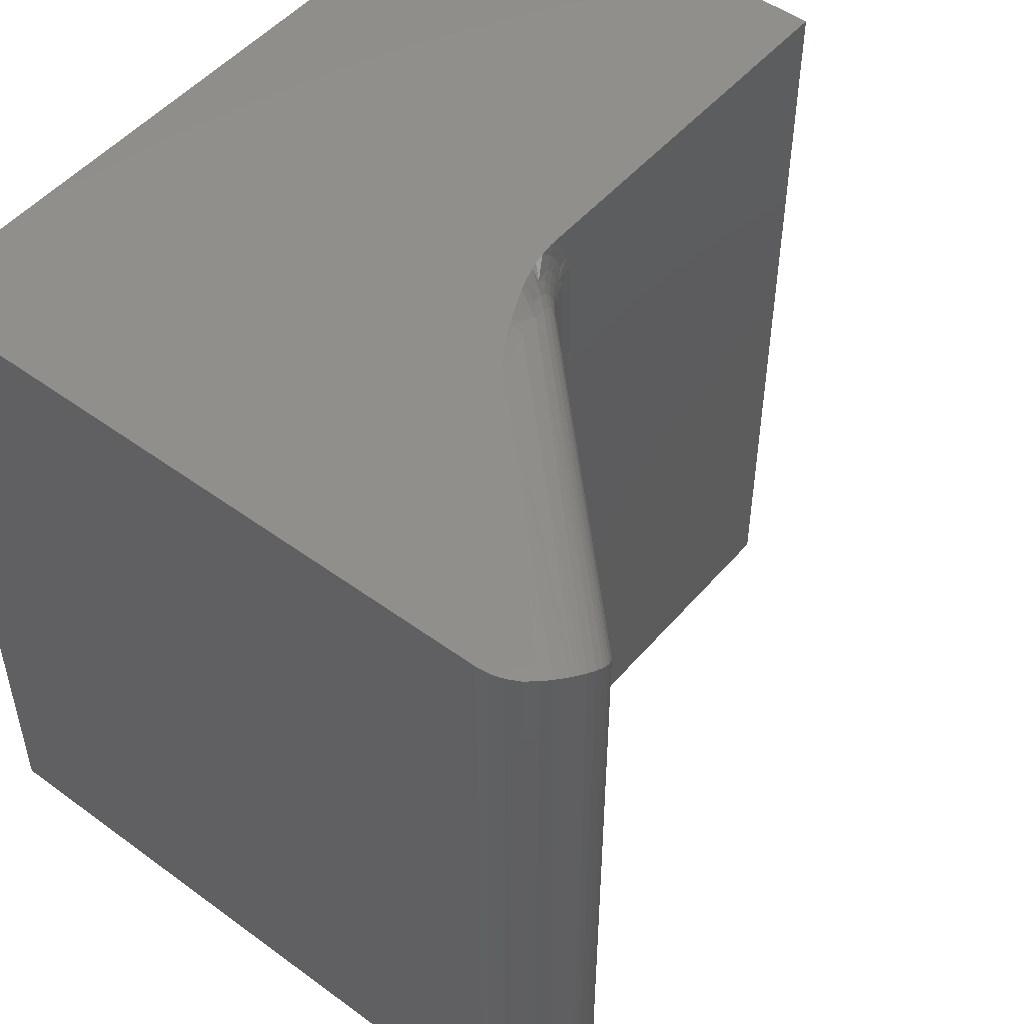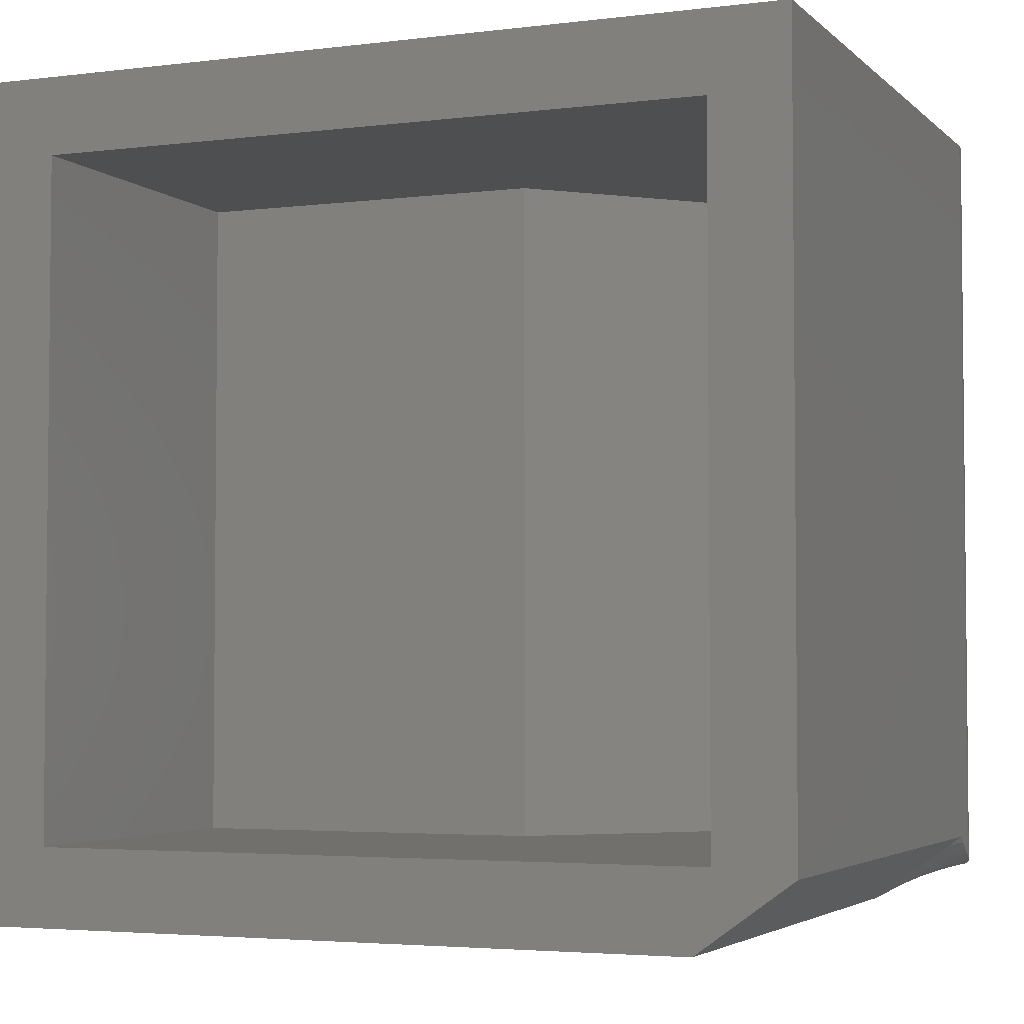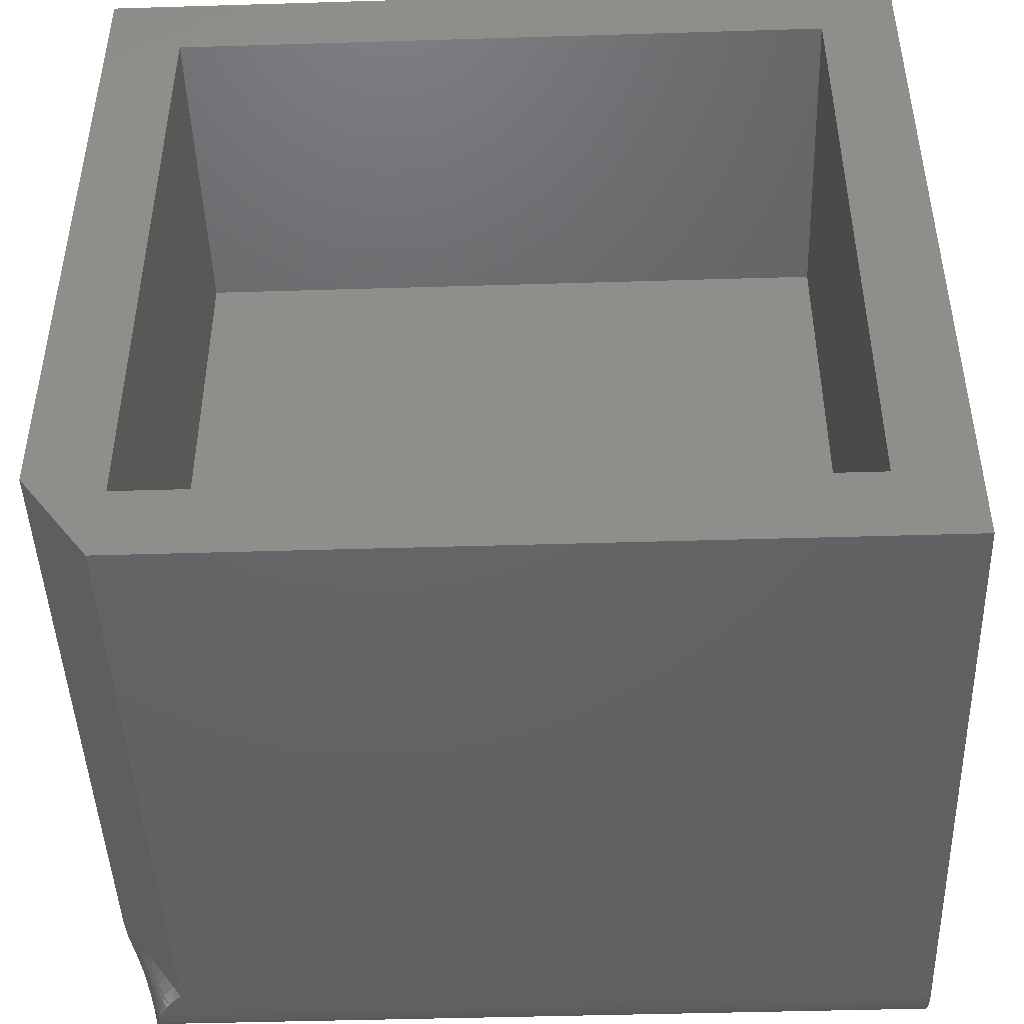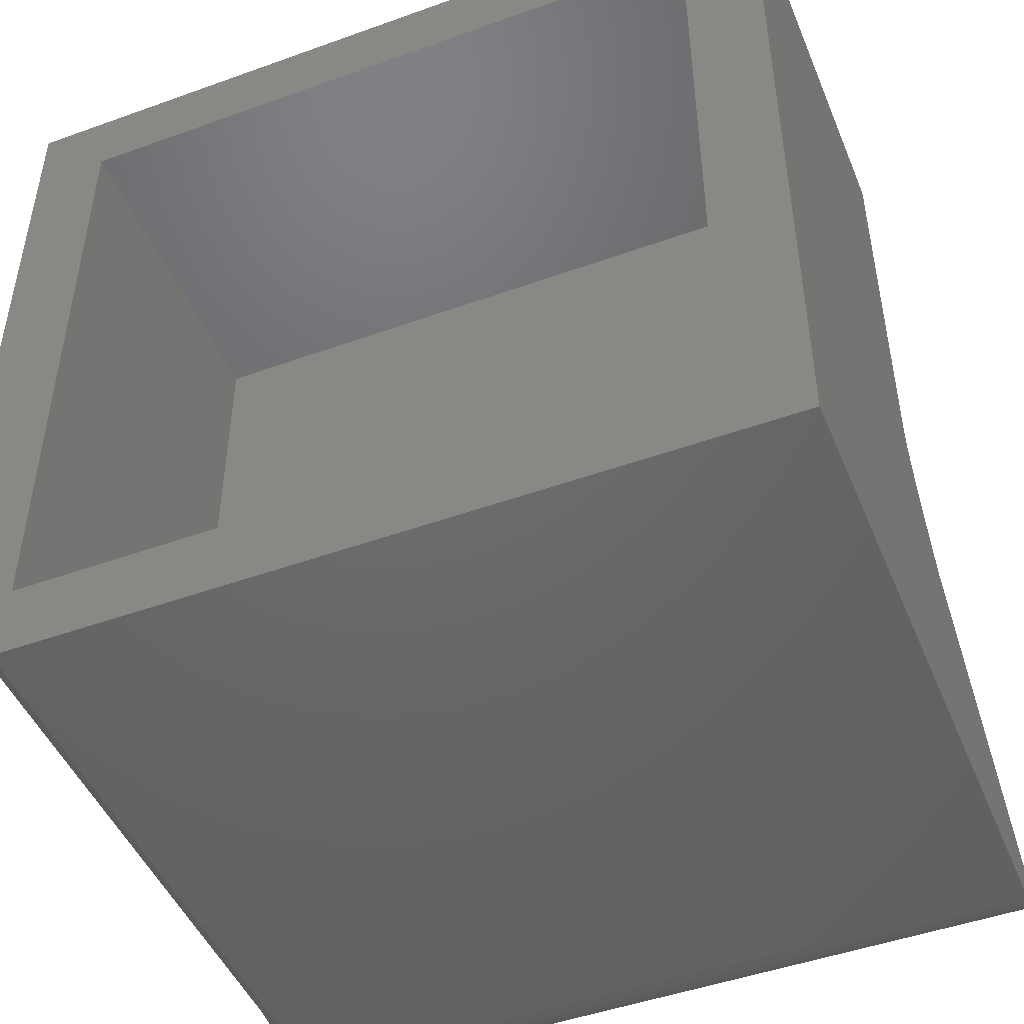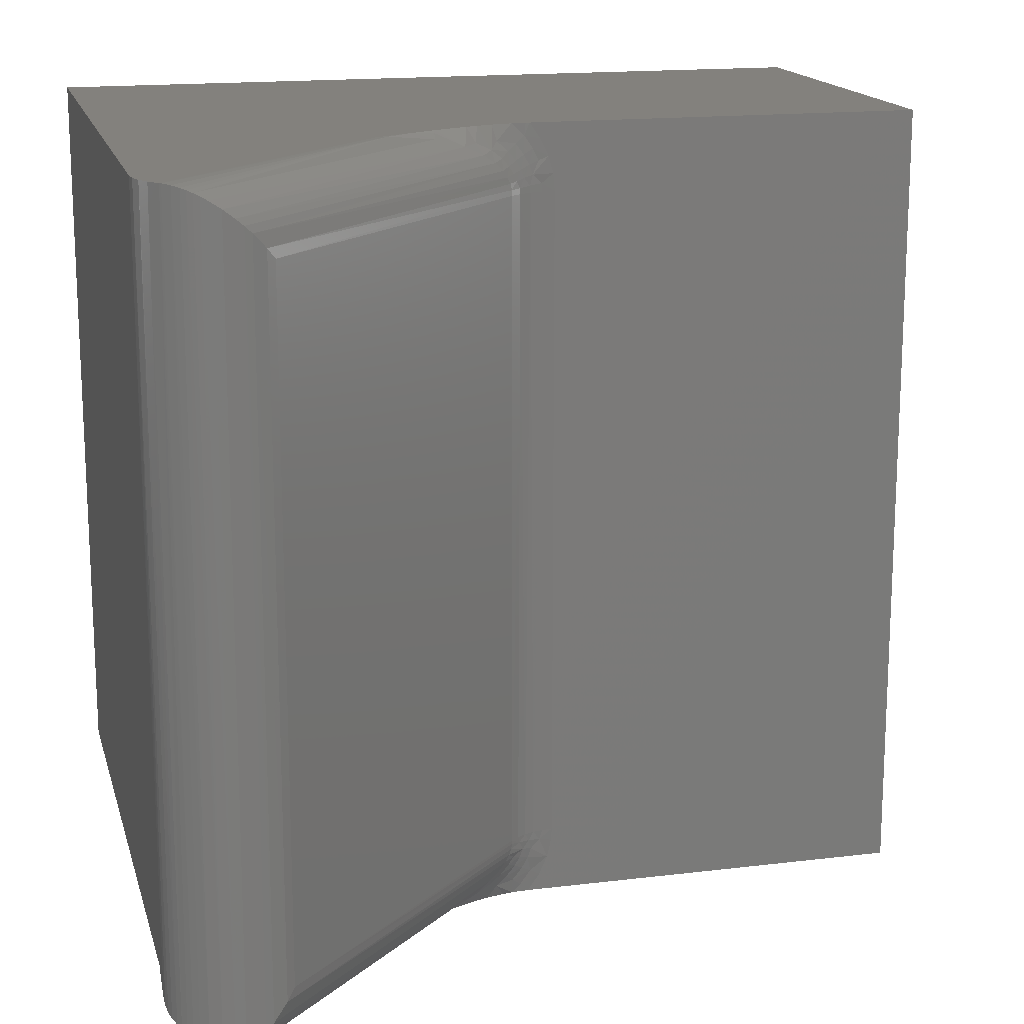
<metadata>
{"format":"stl","ext":"stl","renderer":"f3d","projection":"perspective","resolution":1024,"background":"white","views":[{"elev":50.0,"azim":-141.1,"up":"+Y"},{"elev":-3.7,"azim":112.5,"up":"+Y"},{"elev":-45.7,"azim":92.0,"up":"+Z"},{"elev":-47.5,"azim":112.1,"up":"+Z"},{"elev":16.2,"azim":-104.1,"up":"+Y"}]}
</metadata>
<code>
# stl→obj: 233 verts, 462 faces
v 0.1067 -0.6875 0.1067
v 0.1003 -0.0527 0.09922
v 0.1003 -0.6973 0.09922
v 0.1067 -0.0625 0.1067
v 0.1509 0 -9.239e-18
v 0.1429 -0.71 0.0005171
v 0.1387 0 0.001201
v 0.1509 -0.7064 -9.239e-18
v 0.1355 -0.7129 0.001924
v 0.127 0 0.004758
v 0.1282 -0.7152 0.004254
v 0.121 -0.7171 0.007623
v 0.1162 0 0.01053
v 0.1156 -0.7182 0.01092
v 0.1053 -3.16e-05 0.01973
v 0.1056 -0.7196 0.01941
v 0.1013 -0.7199 0.02445
v 0.09994 -0.0008759 0.0263
v 0.09646 -0.7202 0.03178
v 0.09596 -0.002574 0.03268
v 0.0937 -0.004229 0.03728
v 0.09173 -0.7207 0.04235
v 0.09187 -0.006222 0.04193
v 0.09024 -0.008945 0.04741
v 0.08913 -0.7216 0.05292
v 0.08914 -0.01202 0.05286
v 0.08839 -0.723 0.06183
v 0.0884 -0.01901 0.06349
v 0.08938 -0.02683 0.07357
v 0.09056 -0.7186 0.07885
v 0.09109 -0.03306 0.08067
v 0.09305 -0.7116 0.08619
v 0.09353 -0.03949 0.08732
v 0.08897 -0.7253 0.07099
v 0.1067 0 0.01831
v 0.1104 -0.719 0.01487
v 0.3164 -0.75 0.2281
v 0.155 -0.7486 0.085
v 0.1743 -0.75 0.08594
v 0.3315 -0.7463 0.2731
v 0.3527 -0.7233 0.3367
v 0.0933 -0.7279 0.07236
v 0.356 -0.7154 0.3467
v 0.3581 -0.7083 0.3531
v 0.3474 -0.7321 0.3209
v 0.1029 -0.733 0.07515
v 0.113 -0.7374 0.07777
v 0.34 -0.7404 0.2987
v 0.1234 -0.7413 0.08015
v 0.1342 -0.7445 0.08222
v 0.1403 -0.7459 0.0832
v 0.3602 -0.6961 0.3594
v 0.3606 -0.691 0.3604
v 0.3606 -0.6875 0.3606
v 0.3595 -0.7018 0.3571
v 0.75 -0.75 0.08594
v 0.75 -0.75 0.75
v 0.3789 -0.75 0.75
v 0.3789 -0.75 0.3812
v 0.3777 -0.75 0.3647
v 0.3761 -0.75 0.3557
v 0.3716 -0.75 0.3386
v 0.3667 -0.75 0.3249
v 0.3554 -0.75 0.2992
v 0.3492 -0.75 0.2869
v 0.3365 -0.75 0.2632
v 0.75 0 -4.592e-17
v 0.75 -0.6875 -4.592e-17
v 0.1743 -0.6875 -1.067e-17
v 0.1688 -0.6938 -1.034e-17
v 0.1624 -0.6993 -9.945e-18
v 0.1575 -0.7028 -9.645e-18
v 0.1549 -0.7043 -9.487e-18
v 0.75 -0.6797 0.07031
v 0.75 -0.6797 0.6797
v 0.75 0 0.75
v 0.75 -0.07031 0.6797
v 0.75 -0.07031 0.07031
v 0.1467 -0.7422 0.0744
v 0.1558 -0.743 0.07531
v 0.1743 -0.7422 0.0752
v 0.1743 -0.7031 0.02148
v 0.1743 -0.7109 0.03223
v 0.1604 -0.7125 0.02267
v 0.1098 -0.7226 0.03006
v 0.1087 -0.7243 0.03757
v 0.1743 -0.7188 0.04297
v 0.1594 -0.7191 0.034
v 0.1075 -0.726 0.04509
v 0.09744 -0.7229 0.04341
v 0.1743 -0.7266 0.05371
v 0.158 -0.7289 0.051
v 0.1587 -0.724 0.0425
v 0.1065 -0.7275 0.05155
v 0.1055 -0.729 0.05801
v 0.1743 -0.7344 0.06445
v 0.1573 -0.7331 0.05831
v 0.1042 -0.731 0.06658
v 0.09448 -0.7265 0.0641
v 0.1567 -0.7374 0.06561
v 0.1541 -0.7098 0.0112
v 0.1501 -0.7114 0.01111
v 0.1614 -0.7059 0.01133
v 0.1743 -0.6953 0.01074
v 0.1114 -0.7203 0.02004
v 0.1203 -0.7237 0.03111
v 0.1219 -0.7206 0.02074
v 0.1274 -0.7204 0.02108
v 0.1308 -0.7238 0.03206
v 0.1328 -0.7199 0.02139
v 0.1359 -0.7235 0.03249
v 0.1399 -0.7266 0.04111
v 0.1295 -0.7267 0.04008
v 0.1411 -0.723 0.03289
v 0.1533 -0.7251 0.04218
v 0.1495 -0.7299 0.05039
v 0.1441 -0.7135 0.01096
v 0.1361 -0.7156 0.01075
v 0.1426 -0.7183 0.02192
v 0.1377 -0.7192 0.02167
v 0.1422 -0.7416 0.07382
v 0.1355 -0.7404 0.07284
v 0.1248 -0.7379 0.07101
v 0.1144 -0.7348 0.0689
v 0.1566 -0.7086 0.01125
v 0.1554 -0.7146 0.0225
v 0.1528 -0.7156 0.0224
v 0.1487 -0.7168 0.02222
v 0.1542 -0.7206 0.03375
v 0.1515 -0.7213 0.03359
v 0.1473 -0.7221 0.03333
v 0.1191 -0.726 0.03889
v 0.1505 -0.7256 0.04199
v 0.1463 -0.7261 0.04166
v 0.1452 -0.7301 0.04999
v 0.1388 -0.7302 0.04933
v 0.1283 -0.7296 0.04809
v 0.1179 -0.7283 0.04666
v 0.1487 -0.7336 0.05761
v 0.1443 -0.7336 0.05716
v 0.1378 -0.7332 0.0564
v 0.1273 -0.7321 0.05498
v 0.1168 -0.7302 0.05335
v 0.1478 -0.7373 0.06483
v 0.1434 -0.737 0.06432
v 0.1368 -0.7363 0.06346
v 0.1262 -0.7346 0.06187
v 0.1158 -0.7322 0.06003
v 0.3164 0 0.2281
v 0.3605 -0.05735 0.3602
v 0.3606 -0.0625 0.3606
v 0.3353 -0.005994 0.2847
v 0.3451 -0.01491 0.314
v 0.3512 -0.02389 0.3323
v 0.3549 -0.03175 0.3435
v 0.3575 -0.03938 0.3512
v 0.359 -0.04547 0.3556
v 0.36 -0.05159 0.3586
v 0.3203 -0.0002423 0.2397
v 0.3371 0 0.2642
v 0.3496 0 0.2876
v 0.3556 0 0.2996
v 0.3646 0 0.3195
v 0.3687 0 0.3301
v 0.3734 0 0.3447
v 0.3754 0 0.3523
v 0.3776 0 0.364
v 0.3789 0 0.3775
v 0.3789 0 0.3812
v 0.3789 0 0.75
v 0.3789 -0.0625 0.4048
v 0.3789 -0.6875 0.4048
v 0.3789 -0.699 0.4041
v 0.3789 -0.7161 0.4001
v 0.3789 -0.7339 0.3922
v 0.3789 -0.01433 0.3912
v 0.3789 -0.03056 0.399
v 0.3789 -0.04639 0.4034
v 0.3777 -0.6964 0.3921
v 0.3782 -0.6875 0.3951
v 0.3683 -0.6938 0.3696
v 0.367 -0.6875 0.3681
v 0.3779 -0.7422 0.3729
v 0.3719 -0.7023 0.3741
v 0.3659 -0.7071 0.3628
v 0.3758 -0.7045 0.383
v 0.378 -0.7286 0.383
v 0.3756 -0.7137 0.3796
v 0.3649 -0.7144 0.3579
v 0.3612 -0.7303 0.34
v 0.3631 -0.7232 0.3494
v 0.3564 -0.7373 0.3244
v 0.3687 -0.7371 0.3465
v 0.3749 -0.7353 0.3644
v 0.3699 -0.729 0.3565
v 0.3537 -0.7419 0.313
v 0.3759 -0.6875 0.3855
v 0.3741 -0.6951 0.3804
v 0.3721 -0.6875 0.3765
v 0.3715 -0.7102 0.3708
v 0.3753 -0.7236 0.374
v 0.3709 -0.7188 0.3655
v 0.3683 -0.05714 0.3697
v 0.3777 -0.05489 0.3922
v 0.3777 -0.0625 0.3926
v 0.378 -0.01145 0.376
v 0.3457 -0.001859 0.2861
v 0.3615 -0.02085 0.3417
v 0.3568 -0.01364 0.3263
v 0.3637 -0.02911 0.3519
v 0.3689 -0.01422 0.3483
v 0.375 -0.01781 0.3673
v 0.3651 -0.03675 0.3588
v 0.378 -0.02321 0.3841
v 0.366 -0.04388 0.3633
v 0.3666 -0.05059 0.3662
v 0.3758 -0.04656 0.3833
v 0.3781 -0.03412 0.3894
v 0.3756 -0.03759 0.3801
v 0.3702 -0.02376 0.3592
v 0.3742 -0.05606 0.3805
v 0.3719 -0.04866 0.3744
v 0.3742 -0.0625 0.3809
v 0.3684 -0.0625 0.3701
v 0.3754 -0.02805 0.375
v 0.371 -0.0326 0.3665
v 0.3716 -0.04087 0.3714
v 0.1697 -0.07031 0.07031
v 0.1697 -0.6797 0.07031
v 0.4493 -0.07031 0.6797
v 0.4493 -0.6797 0.6797
v 0.4493 -0.07031 0.3498
v 0.4493 -0.6797 0.3498
f 1 2 3
f 1 4 2
f 5 6 7
f 5 8 6
f 6 9 7
f 10 7 9
f 10 9 11
f 10 11 12
f 10 12 13
f 13 12 14
f 15 16 17
f 15 17 18
f 18 17 19
f 18 19 20
f 21 20 19
f 19 22 21
f 21 22 23
f 24 23 22
f 22 25 24
f 24 25 26
f 26 25 27
f 26 27 28
f 29 30 31
f 31 30 32
f 31 32 33
f 33 32 3
f 33 3 2
f 34 30 29
f 34 29 28
f 34 28 27
f 35 13 14
f 35 14 36
f 35 36 16
f 35 16 15
f 37 38 39
f 37 40 38
f 34 41 30
f 34 42 41
f 43 44 32
f 32 30 43
f 41 43 30
f 41 42 45
f 42 46 45
f 45 46 47
f 45 47 48
f 47 49 48
f 48 49 50
f 51 38 40
f 51 40 48
f 51 48 50
f 1 3 52
f 1 52 53
f 1 53 54
f 3 32 44
f 3 44 55
f 3 55 52
f 56 57 58
f 56 58 59
f 56 59 60
f 56 60 61
f 56 61 62
f 56 62 63
f 56 63 64
f 56 64 65
f 56 65 66
f 56 66 37
f 56 37 39
f 5 67 68
f 5 68 69
f 5 69 70
f 5 70 71
f 5 71 72
f 5 72 73
f 5 73 8
f 56 74 57
f 57 74 75
f 57 75 76
f 76 75 77
f 76 77 67
f 67 77 78
f 67 78 68
f 68 78 74
f 68 74 56
f 79 38 51
f 38 80 39
f 80 81 39
f 82 83 84
f 85 86 19
f 17 85 19
f 83 87 88
f 86 89 90
f 86 90 22
f 19 86 22
f 87 91 92
f 93 87 92
f 94 95 25
f 90 94 25
f 22 90 25
f 91 96 97
f 95 98 99
f 95 99 27
f 25 95 27
f 96 81 100
f 80 38 79
f 12 11 9
f 73 101 102
f 101 73 72
f 103 71 70
f 70 104 103
f 104 70 69
f 16 36 105
f 36 14 105
f 104 82 103
f 85 17 16
f 105 85 16
f 106 107 108
f 108 109 106
f 110 109 108
f 111 112 113
f 114 112 111
f 115 92 116
f 93 92 115
f 89 94 90
f 8 73 102
f 8 102 117
f 8 117 6
f 118 14 12
f 118 12 9
f 118 9 6
f 118 6 117
f 118 117 119
f 118 119 120
f 118 120 110
f 118 110 108
f 118 108 107
f 118 107 14
f 79 51 121
f 121 51 50
f 121 50 122
f 122 50 49
f 122 49 123
f 123 49 47
f 123 47 124
f 124 47 46
f 124 46 98
f 98 46 42
f 98 42 99
f 99 42 34
f 99 34 27
f 101 72 125
f 125 72 71
f 125 71 103
f 82 84 103
f 103 84 126
f 103 126 125
f 125 126 127
f 125 127 101
f 101 127 128
f 101 128 102
f 102 128 119
f 102 119 117
f 14 107 105
f 105 107 106
f 105 106 85
f 83 88 84
f 84 88 129
f 84 129 126
f 126 129 130
f 126 130 127
f 127 130 131
f 127 131 128
f 128 131 114
f 128 114 119
f 119 114 111
f 119 111 120
f 120 111 109
f 120 109 110
f 111 113 109
f 109 113 132
f 109 132 106
f 106 132 86
f 106 86 85
f 87 93 88
f 88 93 115
f 88 115 129
f 129 115 133
f 129 133 130
f 130 133 134
f 130 134 131
f 131 134 112
f 131 112 114
f 115 116 133
f 133 116 135
f 133 135 134
f 134 135 136
f 134 136 112
f 112 136 137
f 112 137 113
f 113 137 138
f 113 138 132
f 132 138 89
f 132 89 86
f 91 97 92
f 92 97 139
f 92 139 116
f 116 139 140
f 116 140 135
f 135 140 141
f 135 141 136
f 136 141 142
f 136 142 137
f 137 142 143
f 137 143 138
f 138 143 94
f 138 94 89
f 96 100 97
f 97 100 144
f 97 144 139
f 139 144 145
f 139 145 140
f 140 145 146
f 140 146 141
f 141 146 147
f 141 147 142
f 142 147 148
f 142 148 143
f 143 148 95
f 143 95 94
f 81 80 100
f 100 80 79
f 100 79 144
f 144 79 121
f 144 121 145
f 145 121 122
f 145 122 146
f 146 122 123
f 146 123 147
f 147 123 124
f 147 124 148
f 148 124 98
f 148 98 95
f 56 39 81
f 56 81 96
f 56 96 91
f 56 91 87
f 56 87 83
f 56 83 82
f 56 82 104
f 56 104 69
f 56 69 68
f 149 35 15
f 4 150 2
f 4 151 150
f 152 23 24
f 152 24 26
f 152 26 153
f 153 26 28
f 153 28 154
f 28 29 154
f 155 154 29
f 29 31 155
f 155 31 33
f 155 33 156
f 157 156 33
f 33 2 157
f 2 158 157
f 150 158 2
f 159 149 15
f 159 15 18
f 159 18 20
f 159 20 21
f 159 21 23
f 159 23 152
f 151 4 54
f 54 4 1
f 7 10 13
f 7 13 35
f 7 35 149
f 7 149 5
f 67 5 149
f 67 149 160
f 67 160 161
f 67 161 162
f 67 162 163
f 67 163 164
f 67 164 165
f 76 67 165
f 76 165 166
f 76 166 167
f 76 167 168
f 76 168 169
f 76 169 170
f 58 170 171
f 58 171 172
f 58 172 173
f 58 173 174
f 58 174 175
f 58 175 59
f 170 169 176
f 170 176 177
f 170 177 178
f 170 178 171
f 172 179 173
f 172 180 179
f 54 181 182
f 54 53 181
f 59 183 60
f 59 175 183
f 52 184 181
f 52 181 53
f 55 185 184
f 55 184 52
f 173 179 174
f 186 174 179
f 44 185 55
f 187 175 174
f 188 187 174
f 188 174 186
f 43 189 44
f 41 190 191
f 41 191 43
f 183 175 187
f 190 41 192
f 45 192 41
f 193 61 60
f 193 60 194
f 193 194 195
f 192 63 62
f 192 62 193
f 196 45 48
f 196 64 63
f 196 63 192
f 40 66 65
f 40 65 48
f 48 65 64
f 64 196 48
f 37 66 40
f 179 180 197
f 179 197 198
f 197 199 198
f 181 198 199
f 199 182 181
f 186 179 198
f 181 184 198
f 184 185 200
f 187 188 201
f 194 60 183
f 193 62 61
f 45 196 192
f 200 188 184
f 184 188 186
f 184 186 198
f 201 188 202
f 202 188 200
f 202 200 189
f 189 200 185
f 189 185 44
f 183 187 194
f 194 187 201
f 194 201 195
f 195 201 202
f 195 202 191
f 191 202 189
f 191 189 43
f 195 191 193
f 193 191 190
f 193 190 192
f 151 203 150
f 171 204 205
f 171 178 204
f 169 206 176
f 169 168 206
f 160 159 152
f 149 159 160
f 207 161 160
f 154 208 209
f 165 164 208
f 209 208 164
f 155 210 208
f 155 208 154
f 211 212 167
f 167 166 211
f 156 210 155
f 157 213 156
f 214 177 176
f 214 176 206
f 158 215 157
f 150 203 216
f 150 216 158
f 217 204 178
f 178 177 217
f 217 177 218
f 217 218 219
f 160 152 207
f 209 164 163
f 211 166 165
f 168 167 206
f 212 206 167
f 212 211 220
f 177 214 218
f 221 204 217
f 217 222 221
f 203 221 222
f 222 216 203
f 153 154 209
f 153 209 163
f 153 163 162
f 153 162 161
f 153 161 207
f 153 207 152
f 205 204 223
f 223 204 221
f 223 221 224
f 224 221 203
f 224 203 151
f 210 220 208
f 208 220 211
f 208 211 165
f 214 206 225
f 225 206 212
f 225 212 226
f 226 212 220
f 226 220 213
f 213 220 210
f 213 210 156
f 218 214 219
f 219 214 225
f 219 225 227
f 227 225 226
f 227 226 215
f 215 226 213
f 215 213 157
f 217 219 222
f 222 219 227
f 222 227 216
f 216 227 215
f 216 215 158
f 182 224 54
f 224 151 54
f 205 180 171
f 180 172 171
f 197 180 205
f 223 197 205
f 223 199 197
f 199 223 224
f 224 182 199
f 76 170 57
f 57 170 58
f 228 229 78
f 78 229 74
f 77 75 230
f 230 75 231
f 77 230 78
f 78 230 232
f 78 232 228
f 229 233 74
f 74 233 231
f 74 231 75
f 230 231 232
f 232 231 233
f 232 233 228
f 228 233 229

</code>
